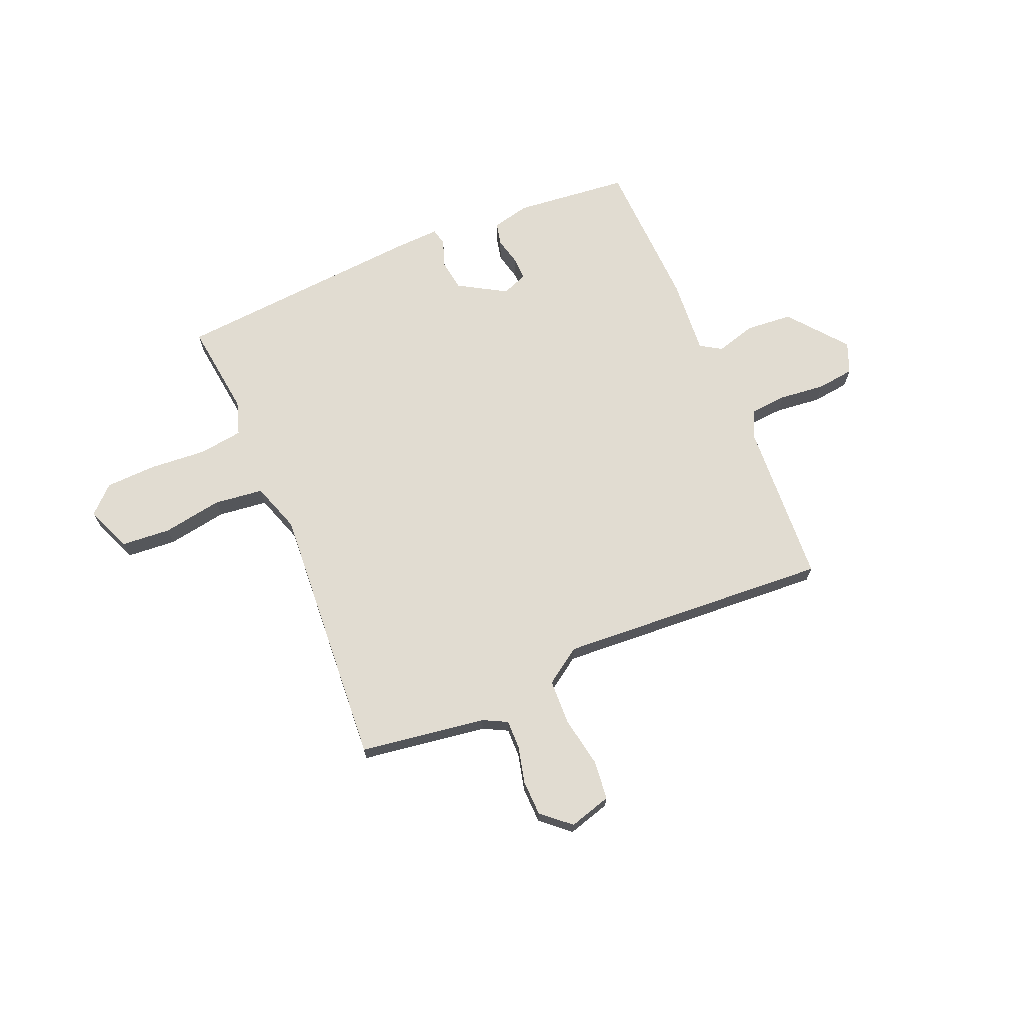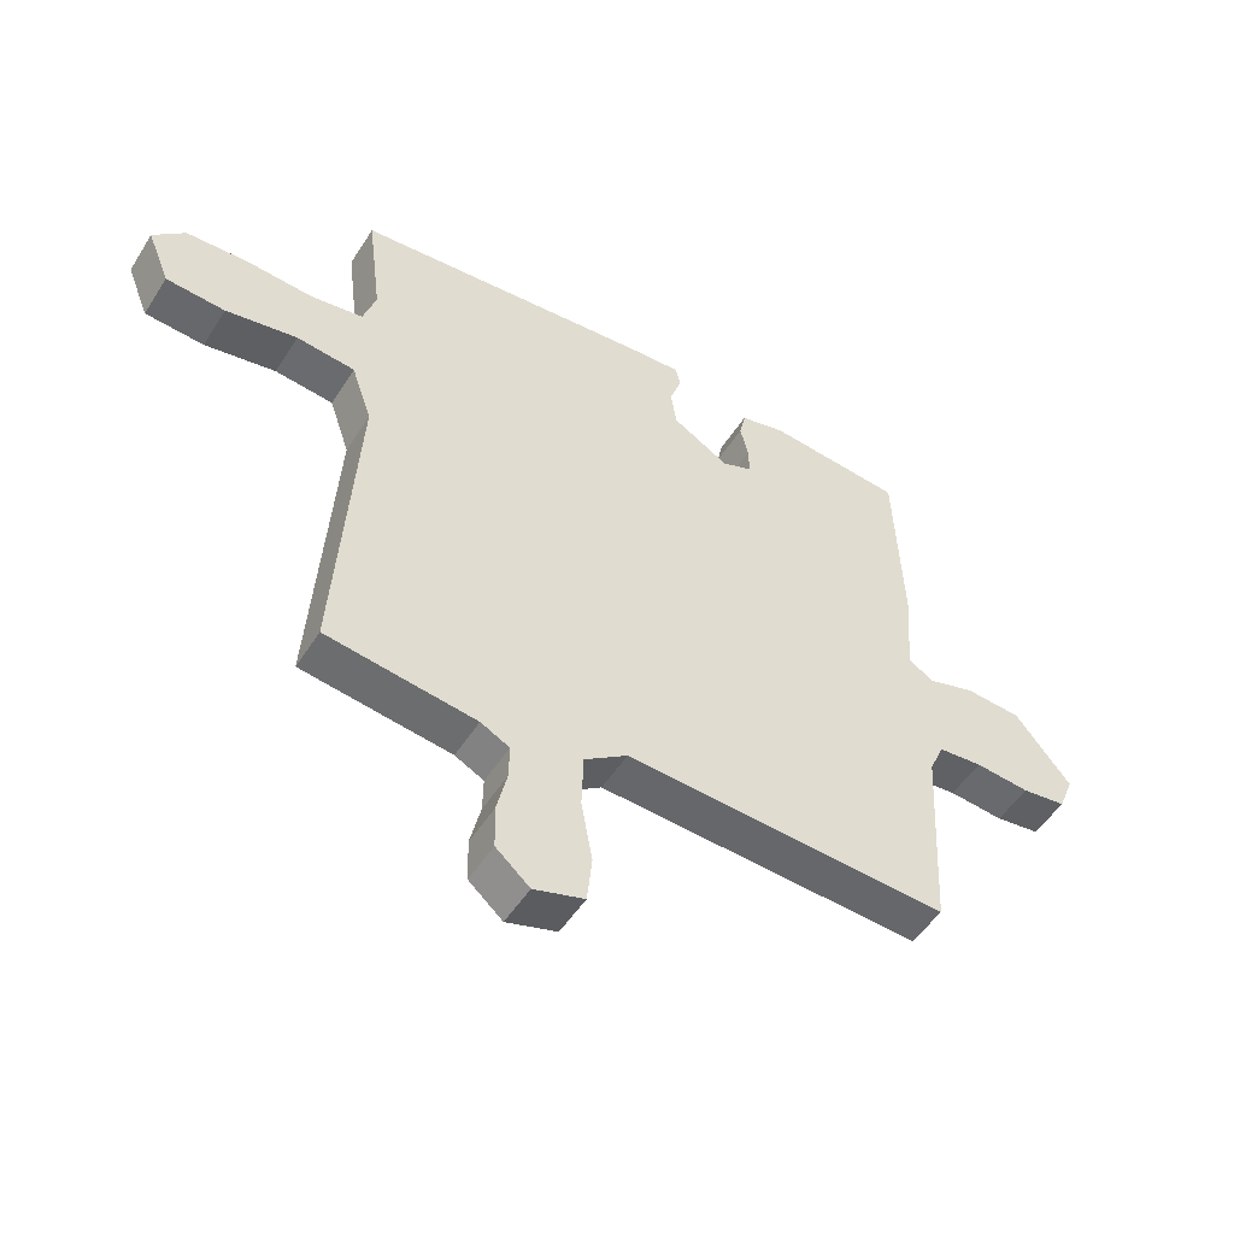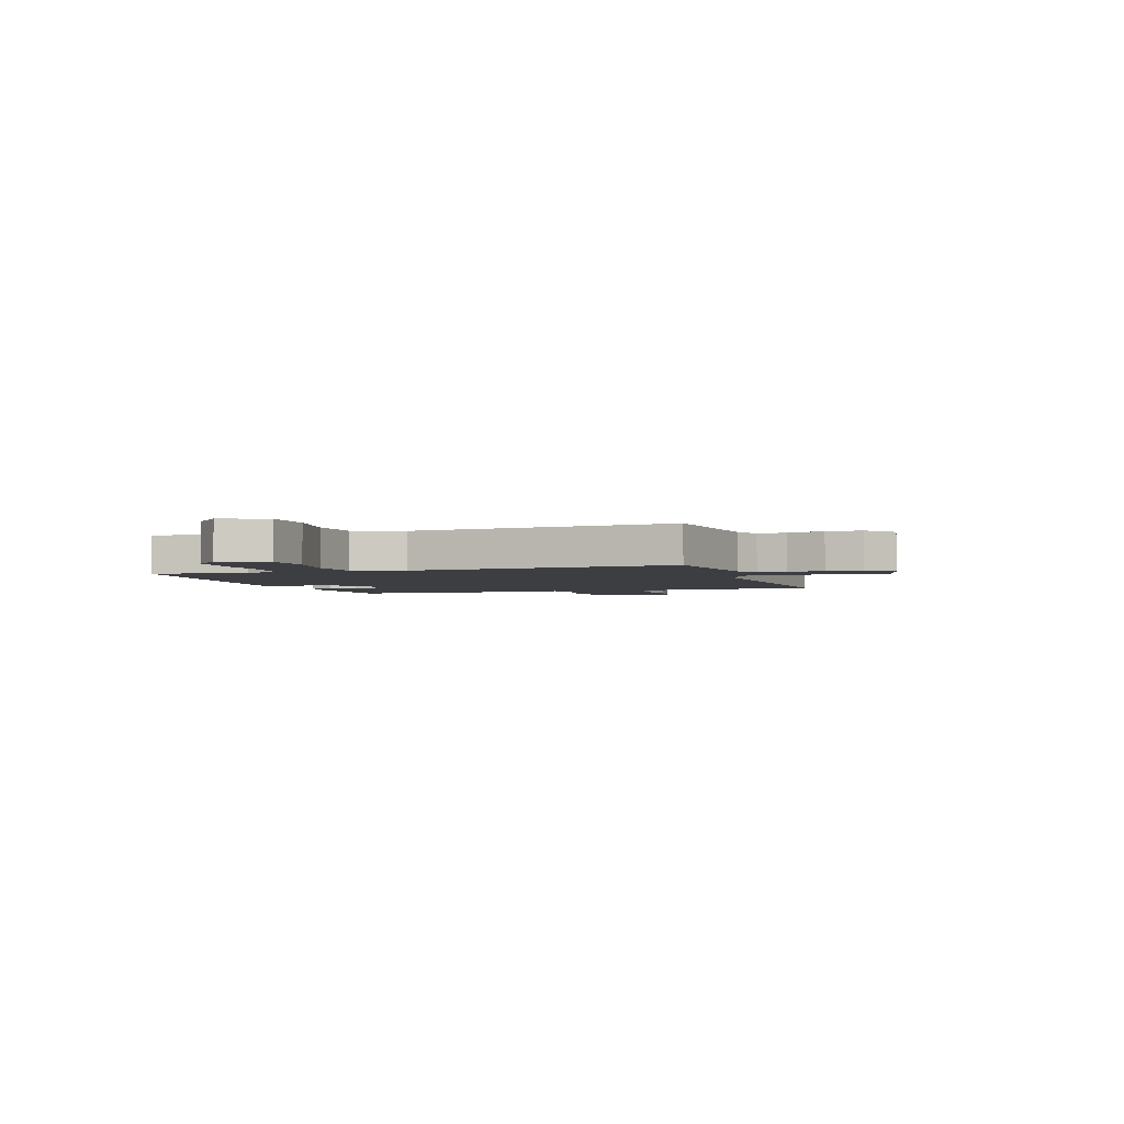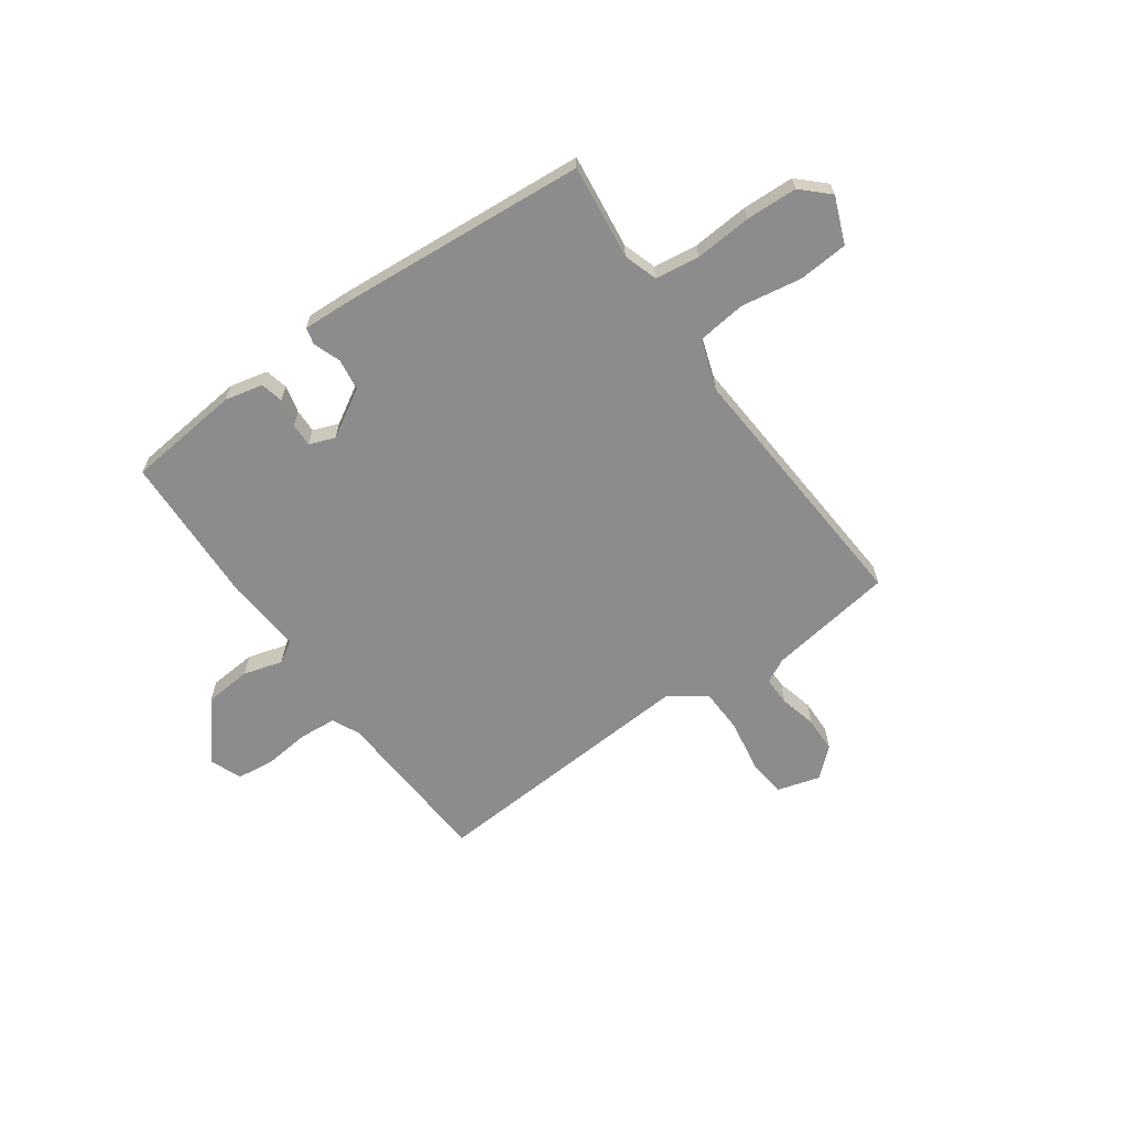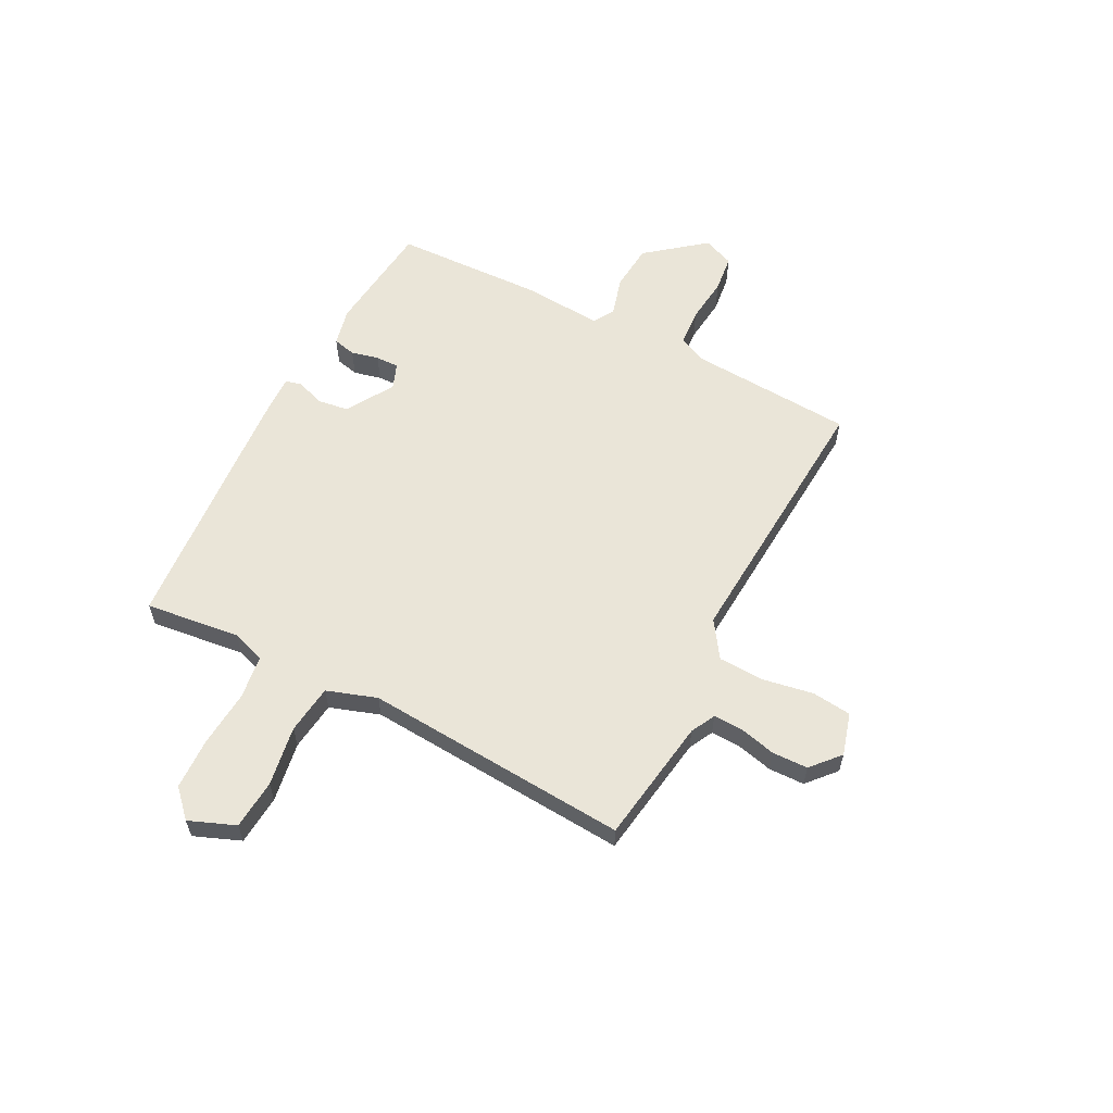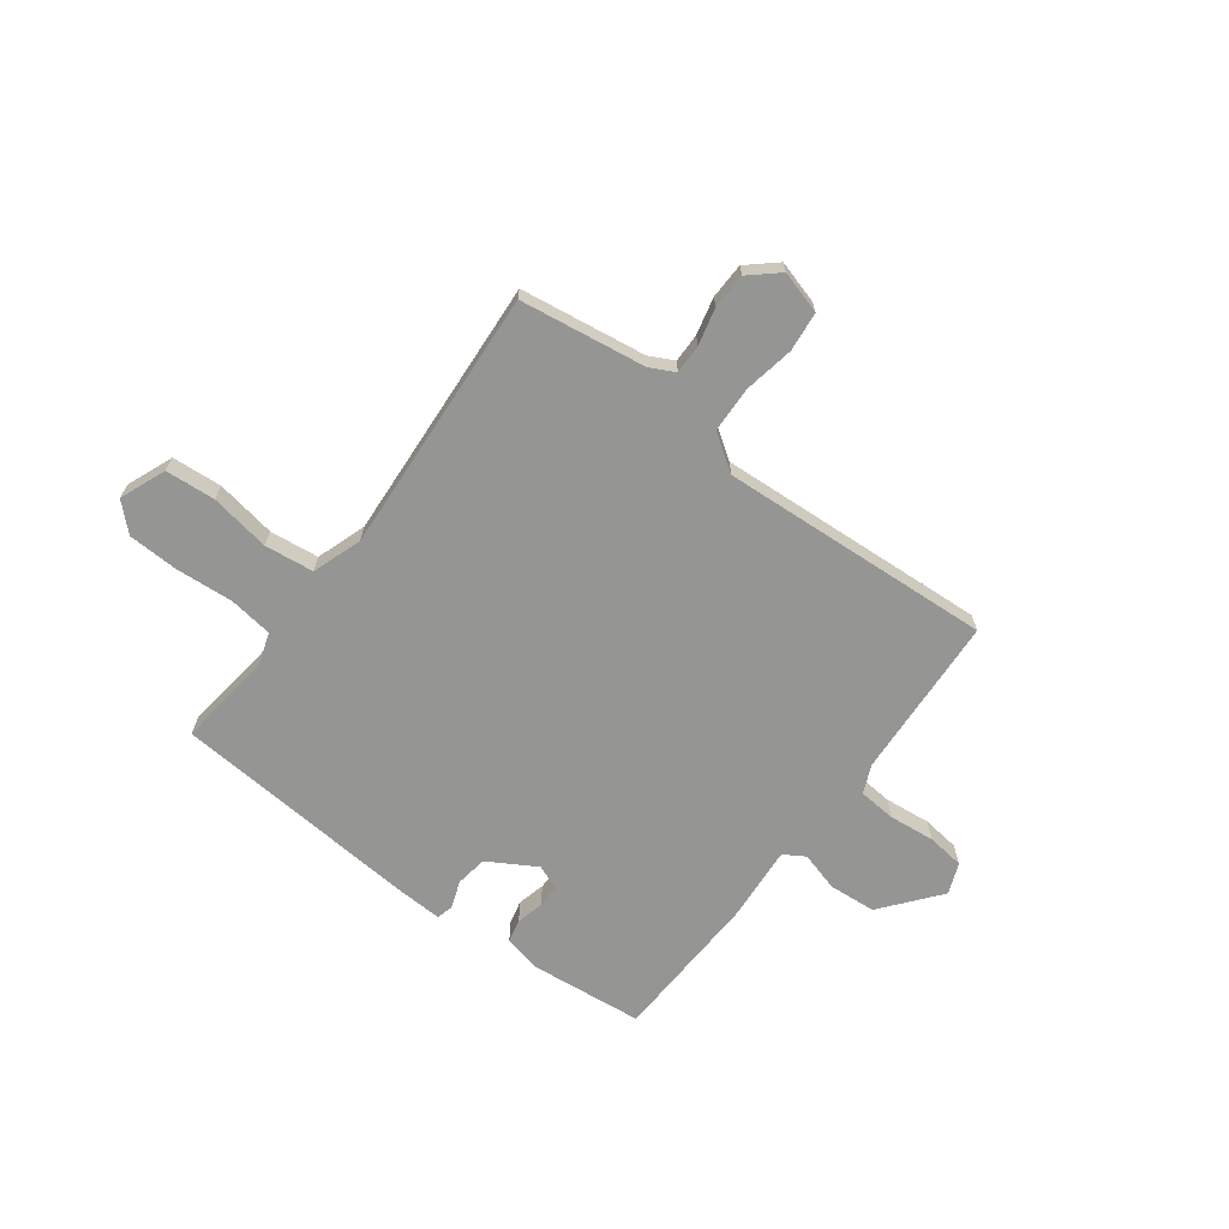
<metadata>
{"format":"obj","ext":"obj","renderer":"f3d","projection":"perspective","resolution":1024,"background":"white","views":[{"elev":69.1,"azim":157.3,"up":"+Y"},{"elev":-50.6,"azim":148.6,"up":"+Z"},{"elev":-3.0,"azim":108.2,"up":"+Y"},{"elev":-64.2,"azim":35.6,"up":"+Y"},{"elev":59.1,"azim":117.7,"up":"+Y"},{"elev":-67.3,"azim":143.2,"up":"+Y"}]}
</metadata>
<code>
v 0.5 0.07 0.5
v 0.477 0.07 0.317
v 0.498 0.07 0.252
v 0.583 0.07 0.24
v 0.693 0.07 0.248
v 0.792 0.07 0.244
v 0.843 0.07 0.195
v 0.807 0.07 0.106
v 0.711 0.07 0.099
v 0.595 0.07 0.119
v 0.5 0.07 0.108
v 0.467 0.07 0.012
v 0.5 0.07 -0.5
v 0.257 0.07 -0.535
v 0.21 0.07 -0.559
v 0.211 0.07 -0.615
v 0.228 0.07 -0.686
v 0.226 0.07 -0.755
v 0.171 0.07 -0.803
v 0.089 0.07 -0.779
v 0.081 0.07 -0.703
v 0.099 0.07 -0.605
v 0.096 0.07 -0.517
v 0.026 0.07 -0.469
v -0.5 0.07 -0.5
v -0.518 0.07 -0.183
v -0.542 0.07 -0.129
v -0.614 0.07 -0.123
v -0.703 0.07 -0.132
v -0.775 0.07 -0.123
v -0.799 0.07 -0.063
v -0.709 0.07 0.048
v -0.618 0.07 0.055
v -0.542 0.07 0.033
v -0.501 0.07 0.058
v -0.512 0.07 0.205
v -0.5 0.07 0.5
v -0.28 0.07 0.522
v -0.207 0.07 0.505
v -0.197 0.07 0.461
v -0.21 0.07 0.408
v -0.211 0.07 0.363
v -0.162 0.07 0.344
v -0.07 0.07 0.398
v -0.061 0.07 0.459
v -0.08 0.07 0.512
v -0.072 0.07 0.544
v 0.015 0.07 0.54
v 0.5 0 0.5
v 0.477 0 0.317
v 0.498 0 0.252
v 0.583 0 0.24
v 0.693 0 0.248
v 0.792 0 0.244
v 0.843 0 0.195
v 0.807 0 0.106
v 0.711 0 0.099
v 0.595 0 0.119
v 0.5 0 0.108
v 0.467 0 0.012
v 0.5 0 -0.5
v 0.257 0 -0.535
v 0.21 0 -0.559
v 0.211 0 -0.615
v 0.228 0 -0.686
v 0.226 0 -0.755
v 0.171 0 -0.803
v 0.089 0 -0.779
v 0.081 0 -0.703
v 0.099 0 -0.605
v 0.096 0 -0.517
v 0.026 0 -0.469
v -0.5 0 -0.5
v -0.518 0 -0.183
v -0.542 0 -0.129
v -0.614 0 -0.123
v -0.703 0 -0.132
v -0.775 0 -0.123
v -0.799 0 -0.063
v -0.709 0 0.048
v -0.618 0 0.055
v -0.542 0 0.033
v -0.501 0 0.058
v -0.512 0 0.205
v -0.5 0 0.5
v -0.28 0 0.522
v -0.207 0 0.505
v -0.197 0 0.461
v -0.21 0 0.408
v -0.211 0 0.363
v -0.162 0 0.344
v -0.07 0 0.398
v -0.061 0 0.459
v -0.08 0 0.512
v -0.072 0 0.544
v 0.015 0 0.54
f 48 1 2
f 47 48 2
f 46 47 2
f 45 46 2
f 44 45 2 3
f 43 44 3
f 39 40 41
f 38 39 41
f 37 38 41
f 36 37 41
f 35 36 41
f 35 41 42
f 32 33 34
f 31 32 34
f 30 31 34
f 29 30 34
f 28 29 34
f 27 28 34 35
f 35 42 43
f 27 35 43
f 26 27 43
f 20 21 22
f 19 20 22
f 18 19 22
f 17 18 22
f 16 17 22
f 15 16 22 23
f 14 15 23 24
f 12 13 14 24
f 8 9 10
f 7 8 10
f 6 7 10
f 5 6 10
f 4 5 10
f 4 10 11
f 3 4 11
f 25 26 43
f 24 25 43
f 12 24 43
f 11 12 43
f 3 11 43
f 50 49 96
f 50 96 95
f 50 95 94
f 50 94 93
f 51 50 93 92
f 51 92 91
f 89 88 87
f 89 87 86
f 89 86 85
f 89 85 84
f 89 84 83
f 90 89 83
f 82 81 80
f 82 80 79
f 82 79 78
f 82 78 77
f 82 77 76
f 83 82 76 75
f 91 90 83
f 91 83 75
f 91 75 74
f 70 69 68
f 70 68 67
f 70 67 66
f 70 66 65
f 70 65 64
f 71 70 64 63
f 72 71 63 62
f 72 62 61 60
f 58 57 56
f 58 56 55
f 58 55 54
f 58 54 53
f 58 53 52
f 59 58 52
f 59 52 51
f 91 74 73
f 91 73 72
f 91 72 60
f 91 60 59
f 91 59 51
f 1 49 50 2
f 2 50 51 3
f 3 51 52 4
f 4 52 53 5
f 5 53 54 6
f 6 54 55 7
f 7 55 56 8
f 8 56 57 9
f 9 57 58 10
f 10 58 59 11
f 11 59 60 12
f 12 60 61 13
f 13 61 62 14
f 14 62 63 15
f 15 63 64 16
f 16 64 65 17
f 17 65 66 18
f 18 66 67 19
f 19 67 68 20
f 20 68 69 21
f 21 69 70 22
f 22 70 71 23
f 23 71 72 24
f 24 72 73 25
f 25 73 74 26
f 26 74 75 27
f 27 75 76 28
f 28 76 77 29
f 29 77 78 30
f 30 78 79 31
f 31 79 80 32
f 32 80 81 33
f 33 81 82 34
f 34 82 83 35
f 35 83 84 36
f 36 84 85 37
f 37 85 86 38
f 38 86 87 39
f 39 87 88 40
f 40 88 89 41
f 41 89 90 42
f 42 90 91 43
f 43 91 92 44
f 44 92 93 45
f 45 93 94 46
f 46 94 95 47
f 47 95 96 48
f 48 96 49 1

</code>
